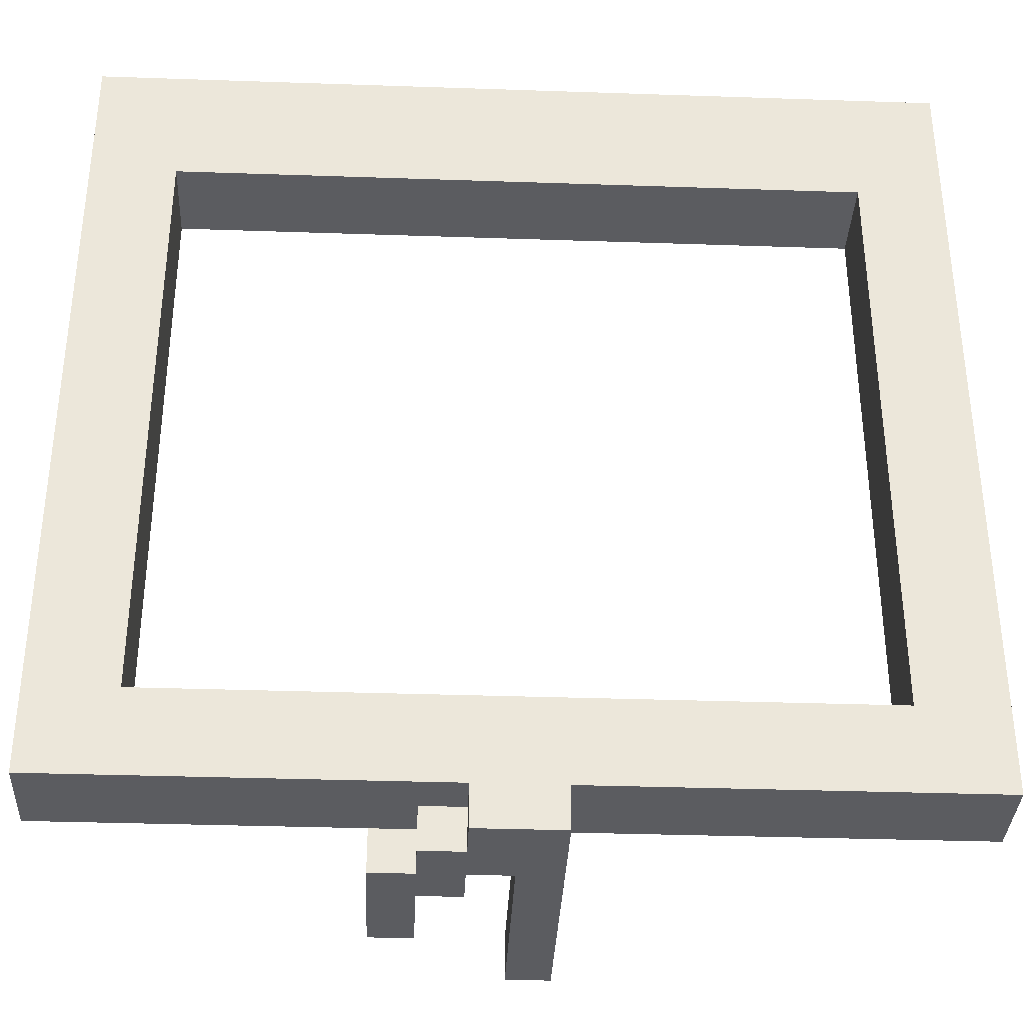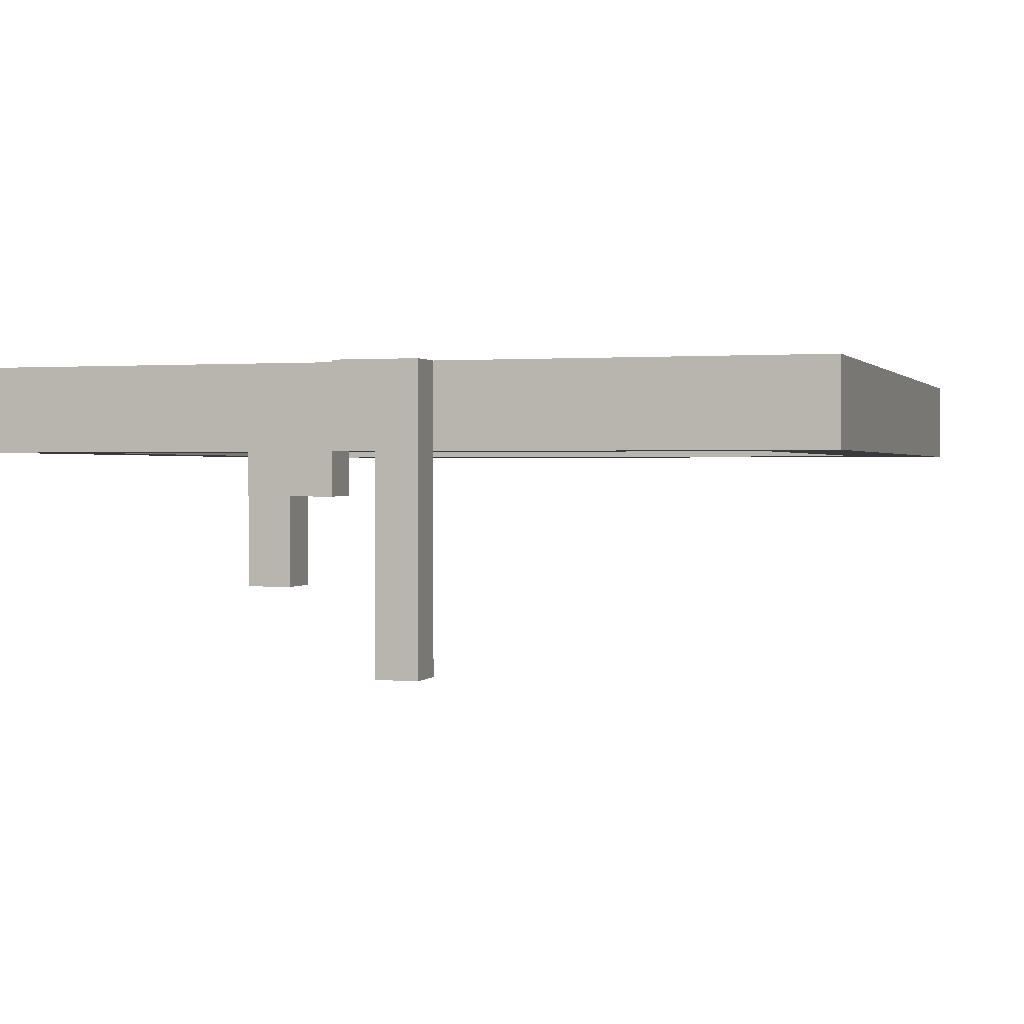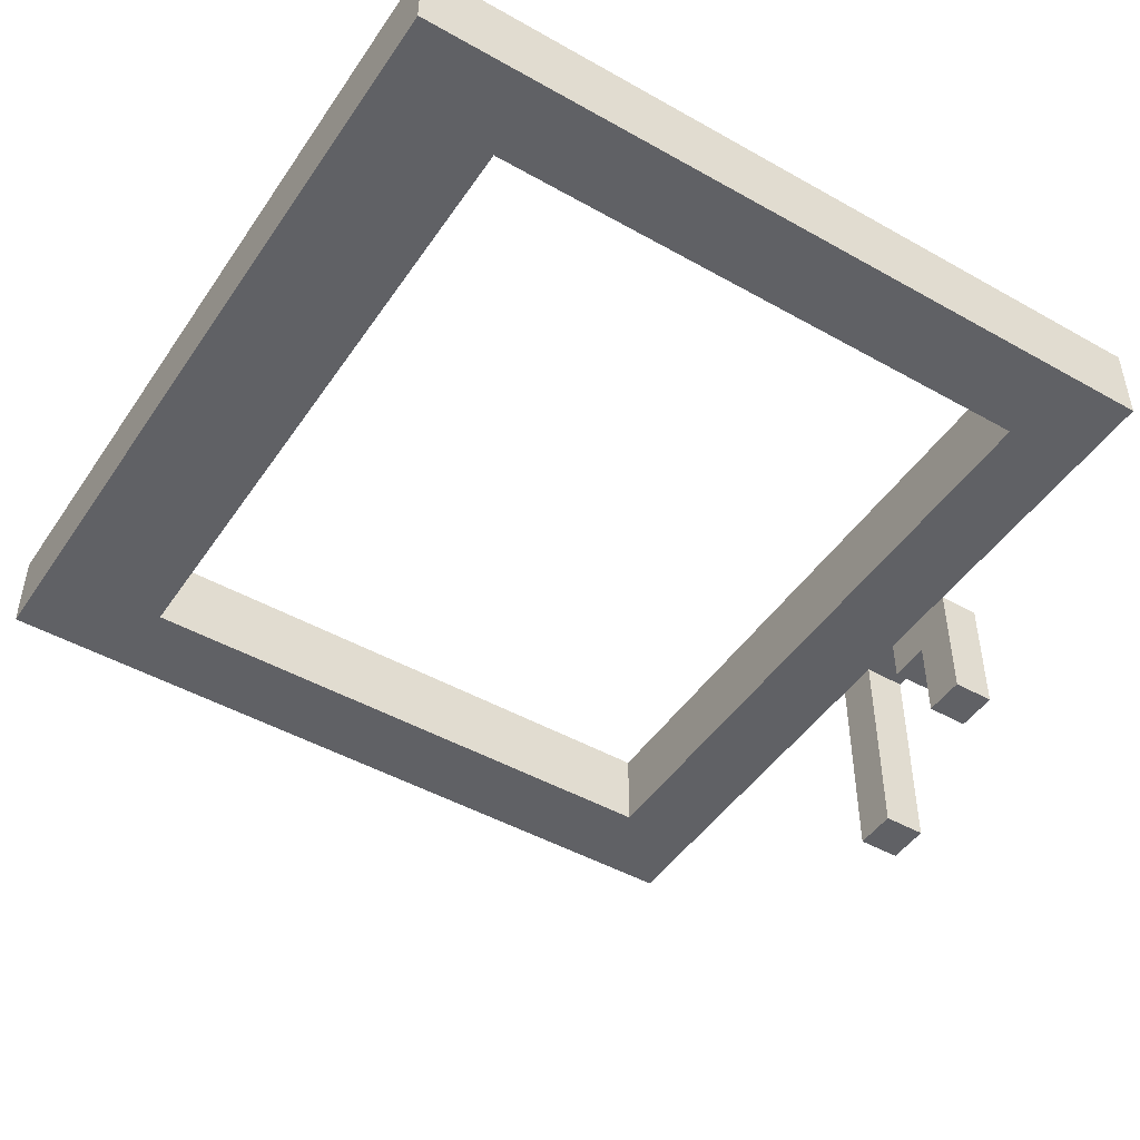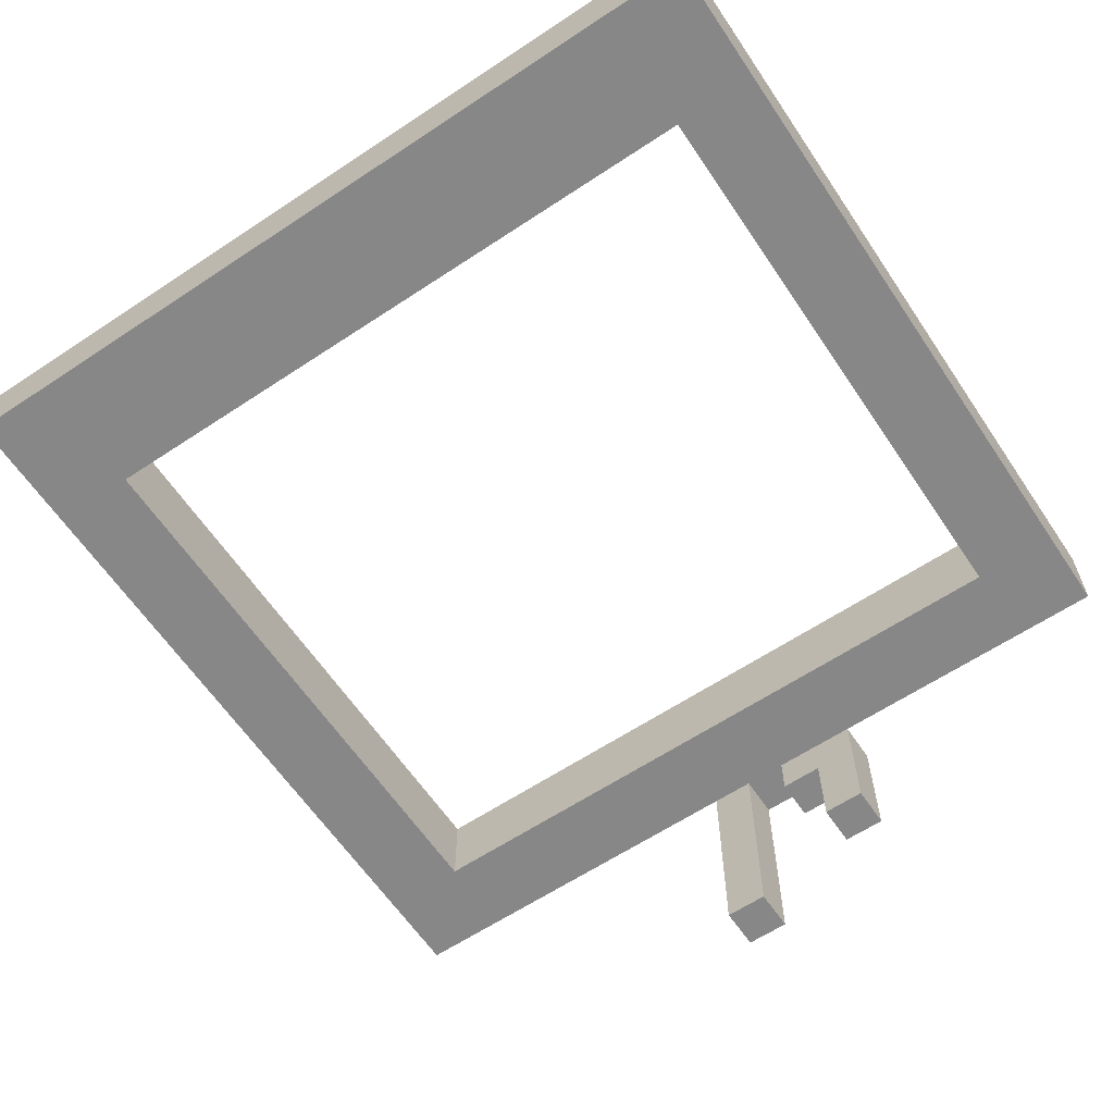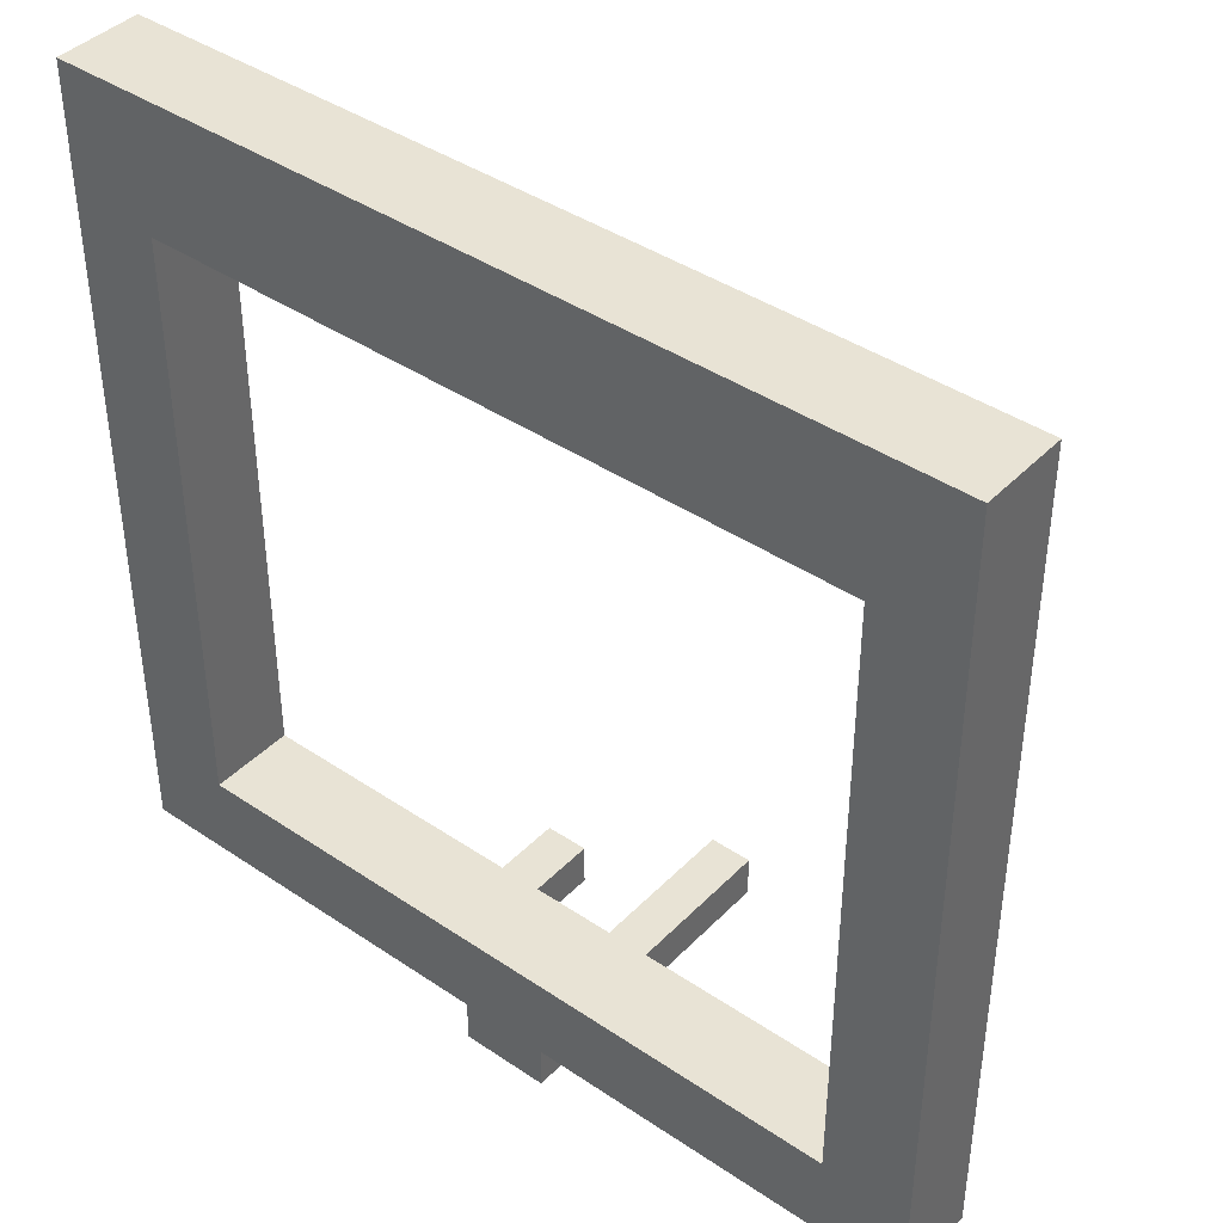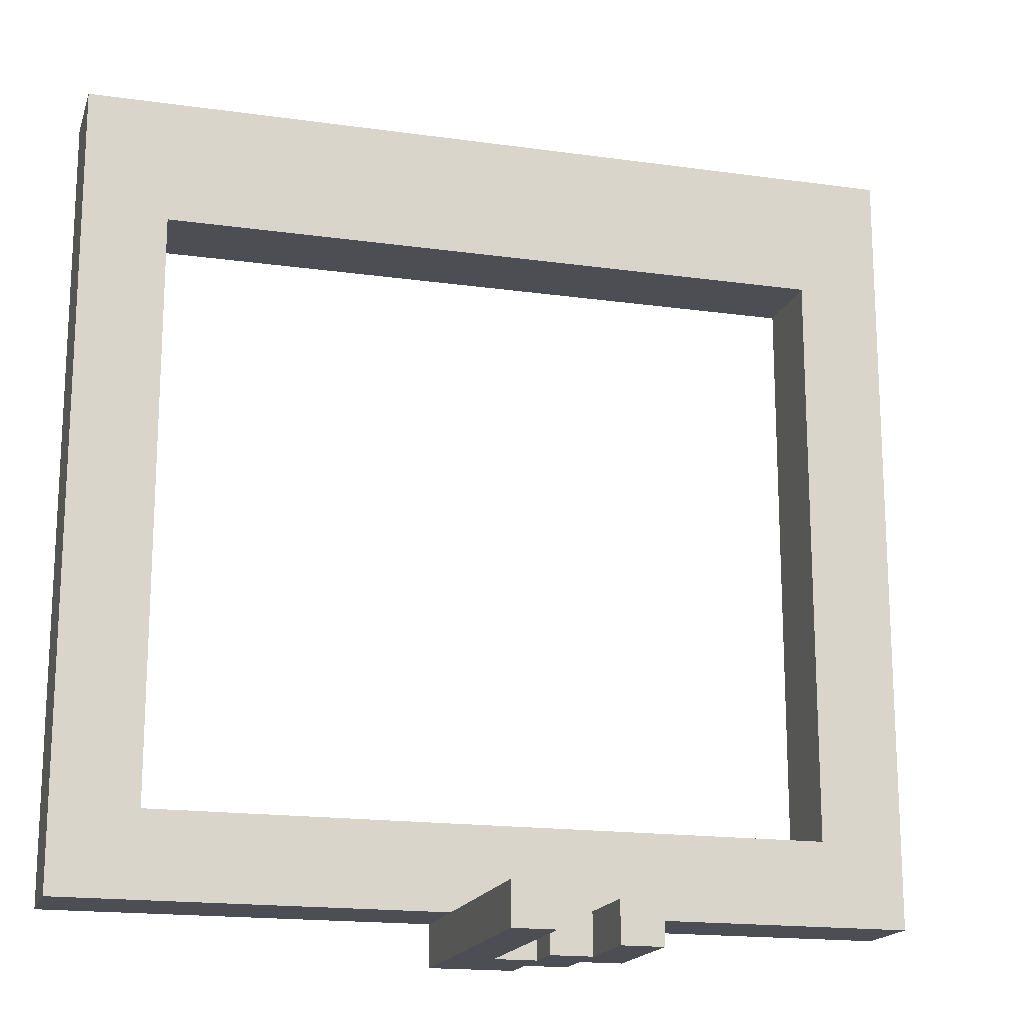
<metadata>
{"format":"obj","ext":"obj","renderer":"f3d","projection":"perspective","resolution":1024,"background":"white","views":[{"elev":-35.1,"azim":177.4,"up":"+Z"},{"elev":1.0,"azim":-162.6,"up":"+Y"},{"elev":-47.2,"azim":57.5,"up":"+Y"},{"elev":-62.4,"azim":33.9,"up":"+Y"},{"elev":41.1,"azim":-140.6,"up":"+Z"},{"elev":-17.4,"azim":-15.6,"up":"+Z"}]}
</metadata>
<code>
o Tiffany_Blue#10
v 9.6 13.1 0.4
v 9.6 13.1 -1.5
v 9.6 13.3 0.4
v 9.6 13.3 -1.5
v 10.5 12.6 -1.5
v 10.5 12.6 -1.6
v 10.5 13.1 -1.5
v 10.5 13.3 -1.5
v 10.5 13.3 -1.6
v 10.7 13 -1.5
v 10.7 13 -1.6
v 10.7 13.1 -1.5
v 10.7 13.1 -1.6
v 10.8 12.8 -1.5
v 10.8 12.8 -1.6
v 10.8 13 -1.5
v 10.8 13 -1.6
v 11.4 13.1 0.1
v 11.4 13.1 -1.3
v 11.4 13.3 0.1
v 11.4 13.3 -1.3
v 9.8 13.1 0.1
v 9.8 13.1 -1.3
v 9.8 13.3 0.1
v 9.8 13.3 -1.3
v 10.6 12.6 -1.5
v 10.6 12.6 -1.6
v 10.6 13.1 -1.5
v 10.6 13.1 -1.6
v 10.7 13.2 -1.5
v 10.7 13.2 -1.6
v 10.7 13.3 -1.5
v 10.7 13.3 -1.6
v 10.8 13.1 -1.5
v 10.8 13.1 -1.6
v 10.8 13.2 -1.5
v 10.8 13.2 -1.6
v 10.9 12.8 -1.5
v 10.9 12.8 -1.6
v 10.9 13.1 -1.5
v 10.9 13.1 -1.6
v 11.6 13.1 0.4
v 11.6 13.1 -1.5
v 11.6 13.3 0.4
v 11.6 13.3 -1.5
v 9.6 13.1 0.4
v 9.6 13.3 0.4
v 11.6 13.1 0.4
v 11.6 13.3 0.4
v 9.8 13.1 -1.3
v 9.8 13.3 -1.3
v 11.4 13.1 -1.3
v 11.4 13.3 -1.3
v 10.5 12.6 -1.5
v 10.5 13.1 -1.5
v 10.6 12.6 -1.5
v 10.6 13.1 -1.5
v 10.7 13 -1.5
v 10.7 13.1 -1.5
v 10.8 12.8 -1.5
v 10.8 13 -1.5
v 10.9 12.8 -1.5
v 10.9 13.1 -1.5
v 9.8 13.1 0.1
v 9.8 13.3 0.1
v 11.4 13.1 0.1
v 11.4 13.3 0.1
v 9.6 13.1 -1.5
v 9.6 13.3 -1.5
v 10.5 13.1 -1.5
v 10.5 13.3 -1.5
v 10.7 13.2 -1.5
v 10.7 13.3 -1.5
v 10.8 13.1 -1.5
v 10.8 13.2 -1.5
v 10.9 13.1 -1.5
v 11.6 13.1 -1.5
v 11.6 13.3 -1.5
v 10.5 12.6 -1.6
v 10.5 13.3 -1.6
v 10.6 12.6 -1.6
v 10.6 13.1 -1.6
v 10.7 13 -1.6
v 10.7 13.1 -1.6
v 10.7 13.2 -1.6
v 10.7 13.3 -1.6
v 10.8 12.8 -1.6
v 10.8 13 -1.6
v 10.8 13.1 -1.6
v 10.8 13.2 -1.6
v 10.9 12.8 -1.6
v 10.9 13.1 -1.6
v 10.5 12.6 -1.5
v 10.6 12.6 -1.5
v 10.5 12.6 -1.6
v 10.6 12.6 -1.6
v 10.8 12.8 -1.5
v 10.9 12.8 -1.5
v 10.8 12.8 -1.6
v 10.9 12.8 -1.6
v 10.7 13 -1.5
v 10.8 13 -1.5
v 10.7 13 -1.6
v 10.8 13 -1.6
v 9.6 13.1 0.4
v 11.6 13.1 0.4
v 9.8 13.1 0.1
v 11.4 13.1 0.1
v 9.8 13.1 -1.3
v 11.4 13.1 -1.3
v 9.6 13.1 -1.5
v 10.5 13.1 -1.5
v 10.6 13.1 -1.5
v 10.7 13.1 -1.5
v 10.9 13.1 -1.5
v 11.6 13.1 -1.5
v 10.6 13.1 -1.6
v 10.7 13.1 -1.6
v 10.8 13.1 -1.5
v 10.9 13.1 -1.5
v 10.8 13.1 -1.6
v 10.9 13.1 -1.6
v 10.7 13.2 -1.5
v 10.8 13.2 -1.5
v 10.7 13.2 -1.6
v 10.8 13.2 -1.6
v 9.6 13.3 0.4
v 11.6 13.3 0.4
v 9.8 13.3 0.1
v 11.4 13.3 0.1
v 9.8 13.3 -1.3
v 11.4 13.3 -1.3
v 9.6 13.3 -1.5
v 10.5 13.3 -1.5
v 10.7 13.3 -1.5
v 11.6 13.3 -1.5
v 10.5 13.3 -1.6
v 10.7 13.3 -1.6
f 3 2 1
f 4 2 3
f 7 6 5
f 8 6 7
f 9 6 8
f 12 11 10
f 13 11 12
f 16 15 14
f 17 15 16
f 20 19 18
f 21 19 20
f 22 23 24
f 24 23 25
f 26 27 28
f 28 27 29
f 30 31 32
f 32 31 33
f 34 35 36
f 36 35 37
f 38 39 40
f 40 39 41
f 42 43 44
f 44 43 45
f 48 47 46
f 49 47 48
f 52 51 50
f 53 51 52
f 56 55 54
f 57 55 56
f 61 59 58
f 62 61 60
f 63 59 61
f 63 61 62
f 64 65 66
f 66 65 67
f 68 69 70
f 70 69 71
f 72 73 75
f 74 75 76
f 76 75 77
f 75 73 78
f 77 75 78
f 79 80 81
f 81 80 82
f 82 80 84
f 84 80 85
f 85 80 86
f 83 84 88
f 84 85 88
f 88 85 89
f 89 85 90
f 87 88 91
f 88 89 91
f 91 89 92
f 95 94 93
f 96 94 95
f 99 98 97
f 100 98 99
f 103 102 101
f 104 102 103
f 107 106 105
f 108 106 107
f 109 107 105
f 110 106 108
f 111 109 105
f 111 110 109
f 112 110 111
f 113 110 112
f 114 110 113
f 115 110 114
f 116 106 110
f 116 110 115
f 117 114 113
f 118 114 117
f 119 120 121
f 121 120 122
f 123 124 125
f 125 124 126
f 127 128 129
f 129 128 130
f 127 129 131
f 130 128 132
f 127 131 133
f 131 132 133
f 133 132 134
f 134 132 135
f 132 128 136
f 135 132 136
f 134 135 137
f 137 135 138

</code>
